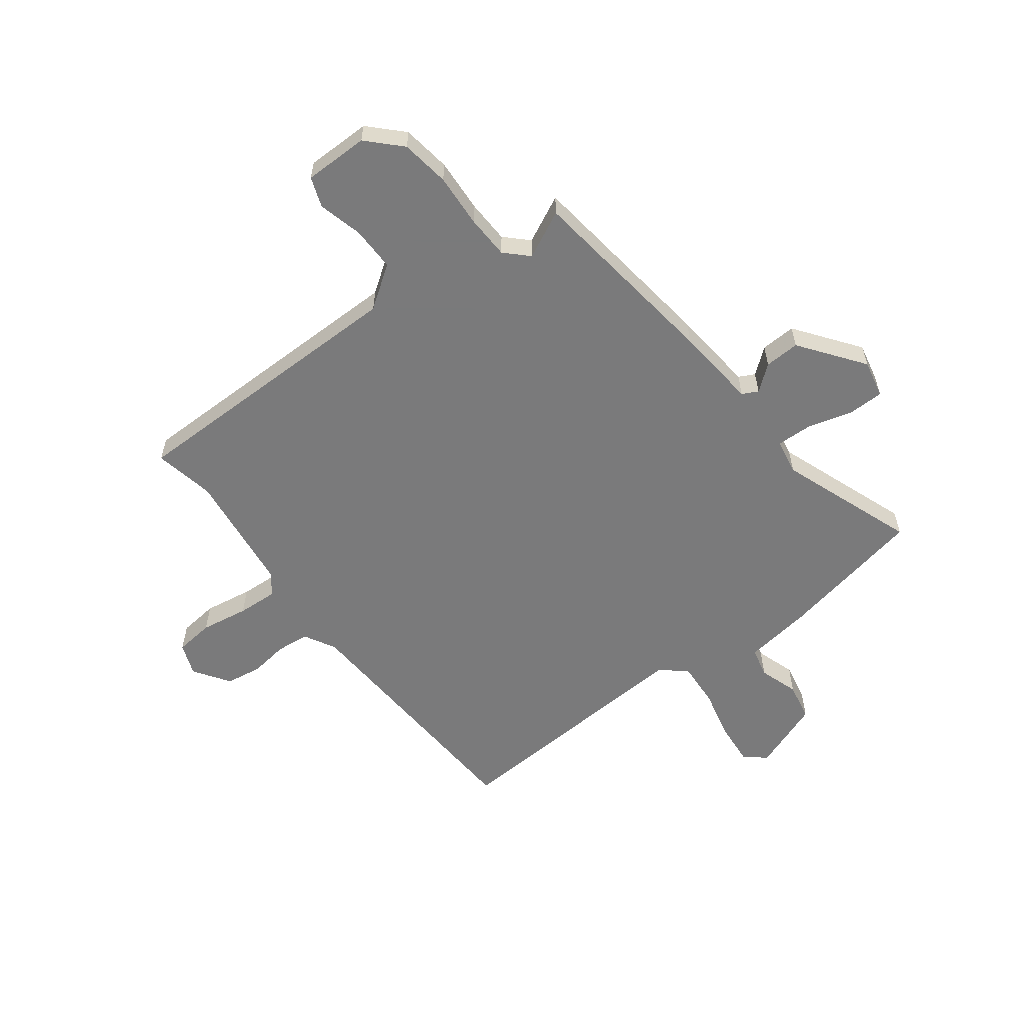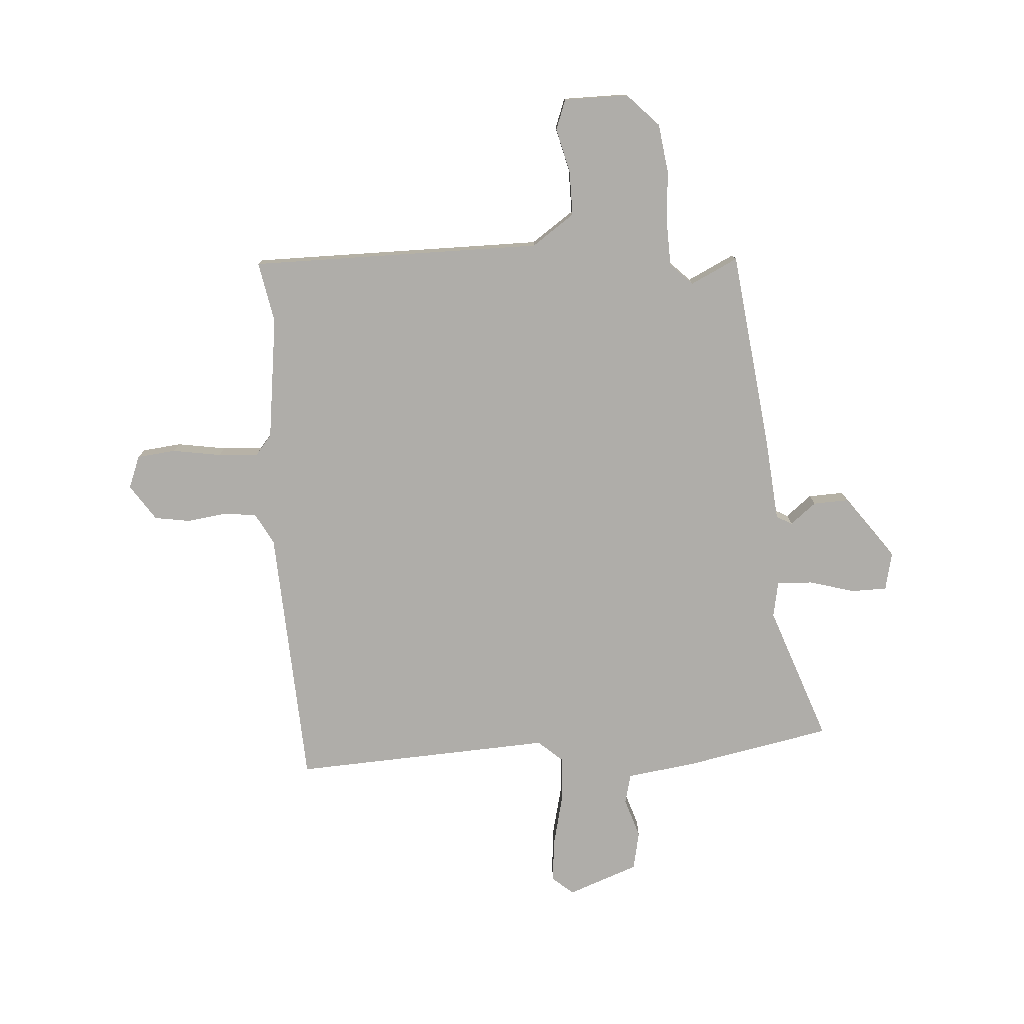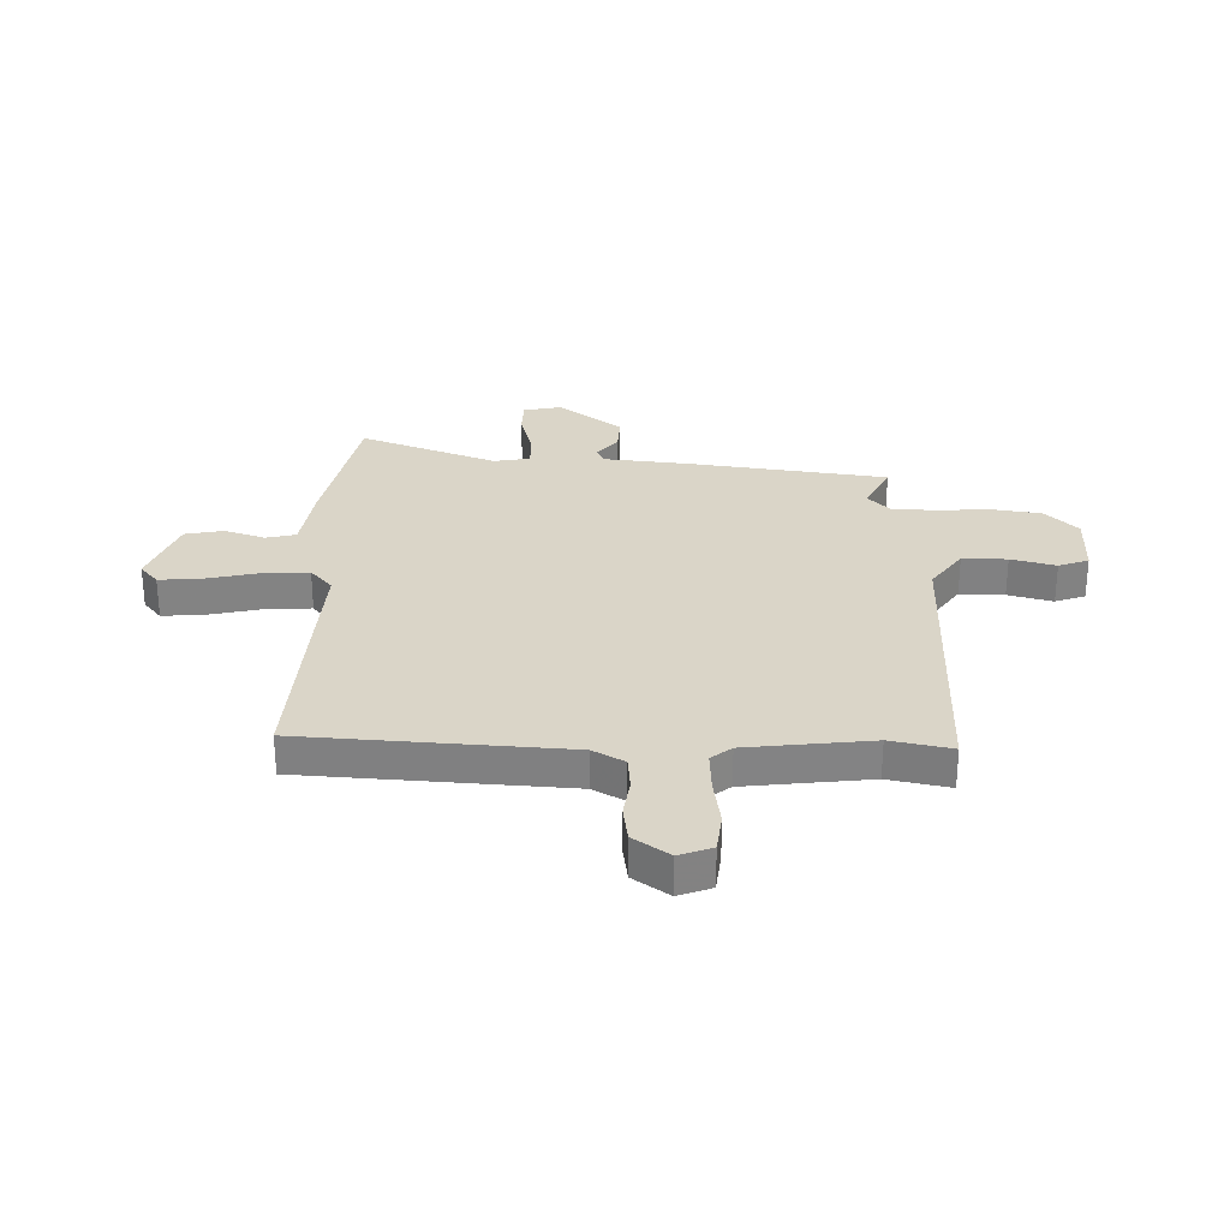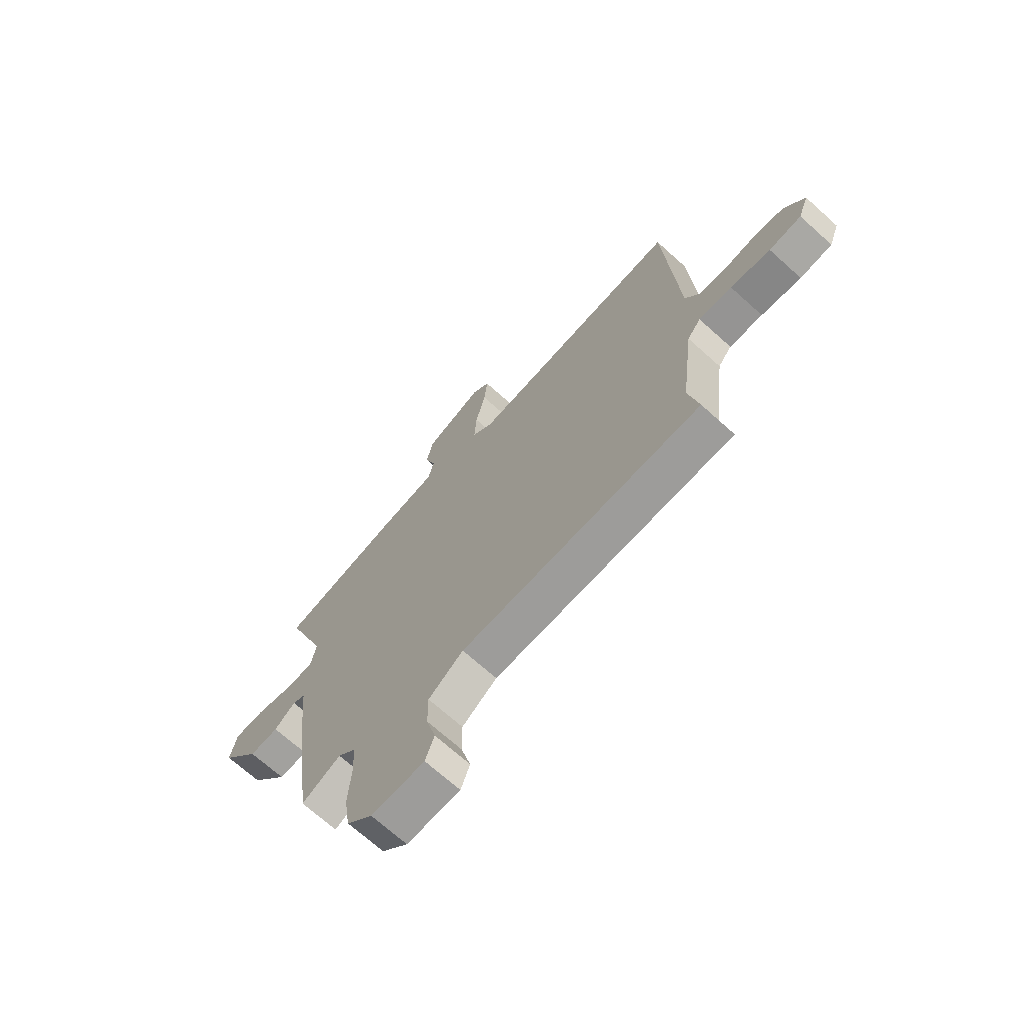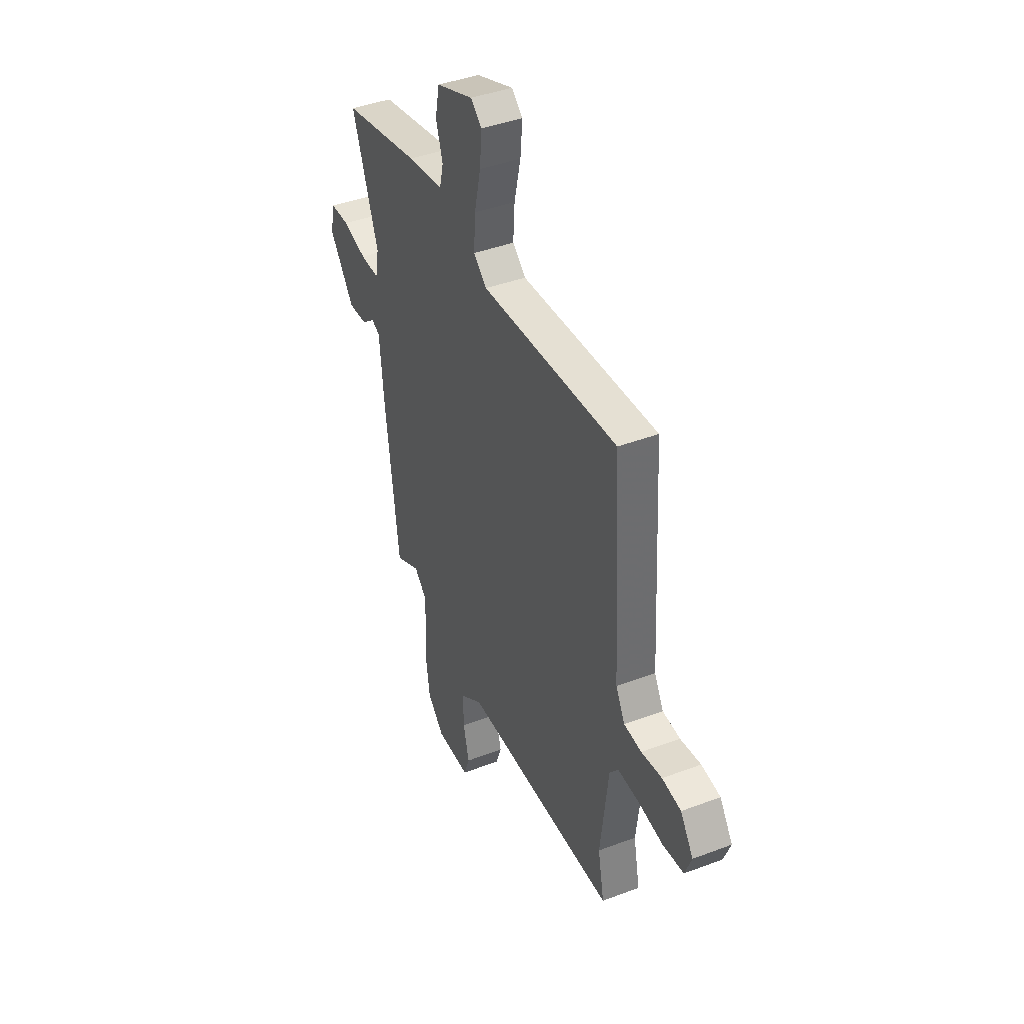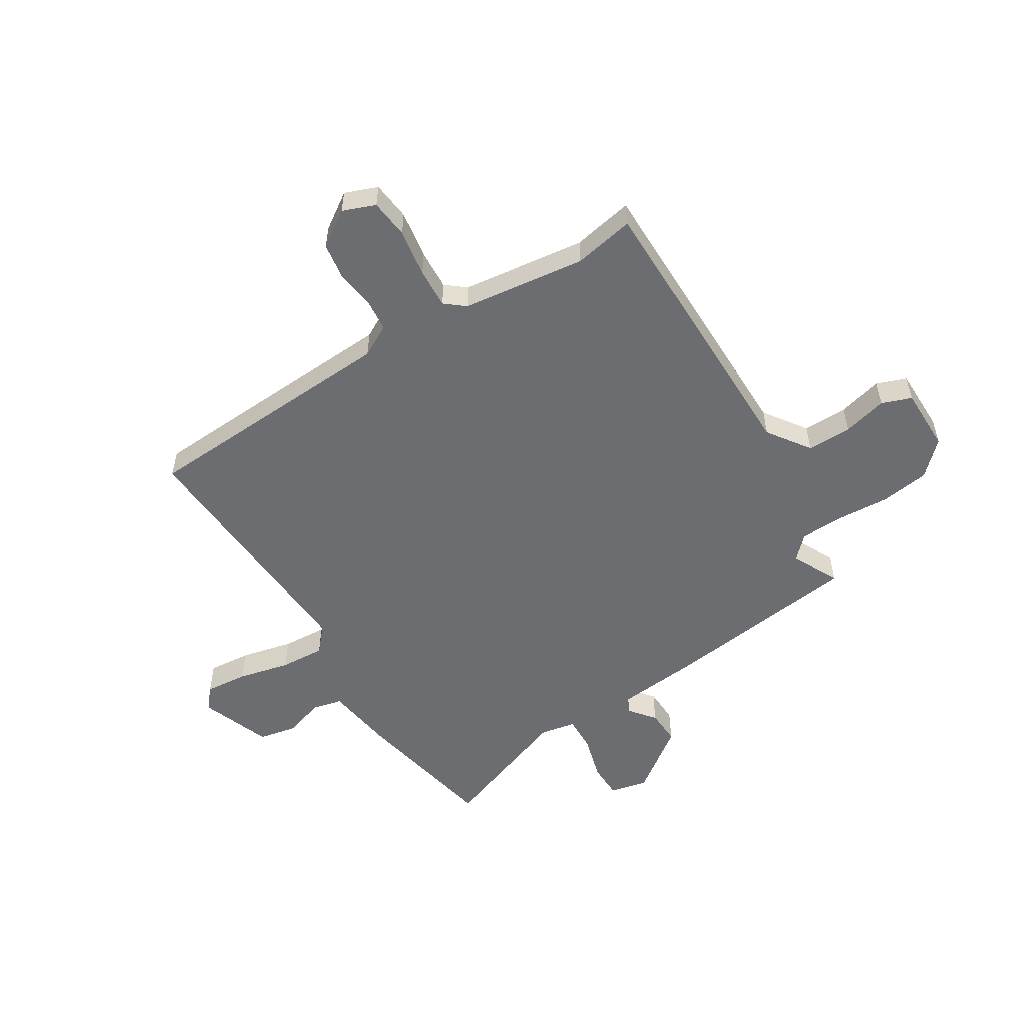
<metadata>
{"format":"obj","ext":"obj","renderer":"f3d","projection":"perspective","resolution":1024,"background":"white","views":[{"elev":-58.1,"azim":-143.0,"up":"+Y"},{"elev":-77.4,"azim":-176.5,"up":"+Y"},{"elev":29.2,"azim":91.6,"up":"+Y"},{"elev":-69.8,"azim":48.0,"up":"+Z"},{"elev":41.5,"azim":65.4,"up":"+Z"},{"elev":-54.0,"azim":121.7,"up":"+Y"}]}
</metadata>
<code>
v 0.487 0.07 -0.432
v 0.509 0.07 -0.544
v -0.029 0.07 -0.547
v -0.107 0.07 -0.602
v -0.106 0.07 -0.684
v -0.085 0.07 -0.766
v -0.105 0.07 -0.821
v -0.224 0.07 -0.822
v -0.282 0.07 -0.763
v -0.295 0.07 -0.673
v -0.289 0.07 -0.575
v -0.292 0.07 -0.494
v -0.333 0.07 -0.454
v -0.42 0.07 -0.497
v -0.467 0.07 -0.131
v -0.482 0.07 0.023
v -0.511 0.07 0.038
v -0.558 0.07 0
v -0.623 0.07 -0.003
v -0.71 0.07 0.114
v -0.695 0.07 0.184
v -0.629 0.07 0.185
v -0.546 0.07 0.162
v -0.48 0.07 0.16
v -0.468 0.07 0.226
v -0.56 0.07 0.477
v -0.289 0.07 0.532
v -0.163 0.07 0.55
v -0.15 0.07 0.605
v -0.174 0.07 0.678
v -0.16 0.07 0.749
v -0.03 0.07 0.798
v 0.009 0.07 0.765
v 0.002 0.07 0.686
v -0.02 0.07 0.59
v -0.025 0.07 0.507
v 0.021 0.07 0.467
v 0.499 0.07 0.495
v 0.527 0.07 0.013
v 0.559 0.07 -0.045
v 0.62 0.07 -0.051
v 0.692 0.07 -0.041
v 0.758 0.07 -0.051
v 0.803 0.07 -0.117
v 0.78 0.07 -0.177
v 0.708 0.07 -0.185
v 0.619 0.07 -0.171
v 0.545 0.07 -0.167
v 0.515 0.07 -0.204
v 0.487 0 -0.432
v 0.509 0 -0.544
v -0.029 0 -0.547
v -0.107 0 -0.602
v -0.106 0 -0.684
v -0.085 0 -0.766
v -0.105 0 -0.821
v -0.224 0 -0.822
v -0.282 0 -0.763
v -0.295 0 -0.673
v -0.289 0 -0.575
v -0.292 0 -0.494
v -0.333 0 -0.454
v -0.42 0 -0.497
v -0.467 0 -0.131
v -0.482 0 0.023
v -0.511 0 0.038
v -0.558 0 0
v -0.623 0 -0.003
v -0.71 0 0.114
v -0.695 0 0.184
v -0.629 0 0.185
v -0.546 0 0.162
v -0.48 0 0.16
v -0.468 0 0.226
v -0.56 0 0.477
v -0.289 0 0.532
v -0.163 0 0.55
v -0.15 0 0.605
v -0.174 0 0.678
v -0.16 0 0.749
v -0.03 0 0.798
v 0.009 0 0.765
v 0.002 0 0.686
v -0.02 0 0.59
v -0.025 0 0.507
v 0.021 0 0.467
v 0.499 0 0.495
v 0.527 0 0.013
v 0.559 0 -0.045
v 0.62 0 -0.051
v 0.692 0 -0.041
v 0.758 0 -0.051
v 0.803 0 -0.117
v 0.78 0 -0.177
v 0.708 0 -0.185
v 0.619 0 -0.171
v 0.545 0 -0.167
v 0.515 0 -0.204
f 45 46 47
f 44 45 47
f 43 44 47
f 42 43 47
f 41 42 47
f 40 41 47 48
f 39 40 48 49
f 39 49 1
f 38 39 1
f 37 38 1
f 33 34 35
f 32 33 35
f 31 32 35
f 30 31 35
f 29 30 35
f 28 29 35 36
f 1 2 3
f 37 1 3
f 36 37 3
f 28 36 3
f 27 28 3
f 26 27 3
f 25 26 3
f 21 22 23
f 20 21 23
f 19 20 23
f 18 19 23
f 17 18 23
f 16 17 23 24
f 16 24 25
f 15 16 25
f 14 15 25
f 13 14 25
f 9 10 11
f 8 9 11
f 7 8 11
f 6 7 11
f 5 6 11
f 4 5 11 12
f 12 13 25
f 4 12 25
f 3 4 25
f 96 95 94
f 96 94 93
f 96 93 92
f 96 92 91
f 96 91 90
f 97 96 90 89
f 98 97 89 88
f 50 98 88
f 50 88 87
f 50 87 86
f 84 83 82
f 84 82 81
f 84 81 80
f 84 80 79
f 84 79 78
f 85 84 78 77
f 52 51 50
f 52 50 86
f 52 86 85
f 52 85 77
f 52 77 76
f 52 76 75
f 52 75 74
f 72 71 70
f 72 70 69
f 72 69 68
f 72 68 67
f 72 67 66
f 73 72 66 65
f 74 73 65
f 74 65 64
f 74 64 63
f 74 63 62
f 60 59 58
f 60 58 57
f 60 57 56
f 60 56 55
f 60 55 54
f 61 60 54 53
f 74 62 61
f 74 61 53
f 74 53 52
f 1 50 51 2
f 2 51 52 3
f 3 52 53 4
f 4 53 54 5
f 5 54 55 6
f 6 55 56 7
f 7 56 57 8
f 8 57 58 9
f 9 58 59 10
f 10 59 60 11
f 11 60 61 12
f 12 61 62 13
f 13 62 63 14
f 14 63 64 15
f 15 64 65 16
f 16 65 66 17
f 17 66 67 18
f 18 67 68 19
f 19 68 69 20
f 20 69 70 21
f 21 70 71 22
f 22 71 72 23
f 23 72 73 24
f 24 73 74 25
f 25 74 75 26
f 26 75 76 27
f 27 76 77 28
f 28 77 78 29
f 29 78 79 30
f 30 79 80 31
f 31 80 81 32
f 32 81 82 33
f 33 82 83 34
f 34 83 84 35
f 35 84 85 36
f 36 85 86 37
f 37 86 87 38
f 38 87 88 39
f 39 88 89 40
f 40 89 90 41
f 41 90 91 42
f 42 91 92 43
f 43 92 93 44
f 44 93 94 45
f 45 94 95 46
f 46 95 96 47
f 47 96 97 48
f 48 97 98 49
f 49 98 50 1

</code>
